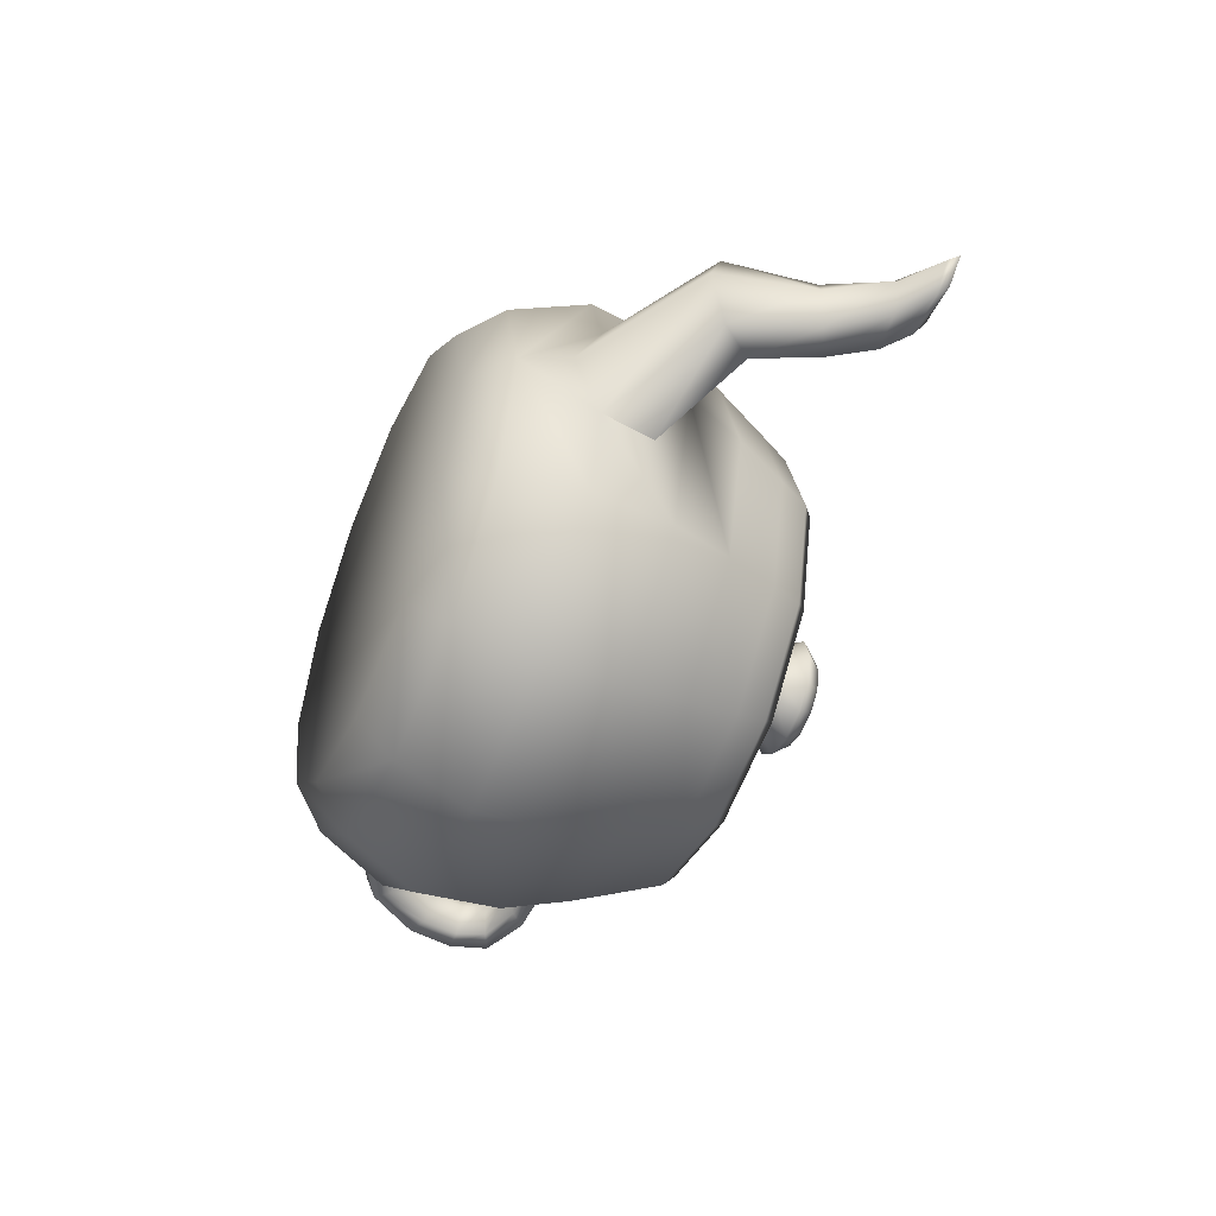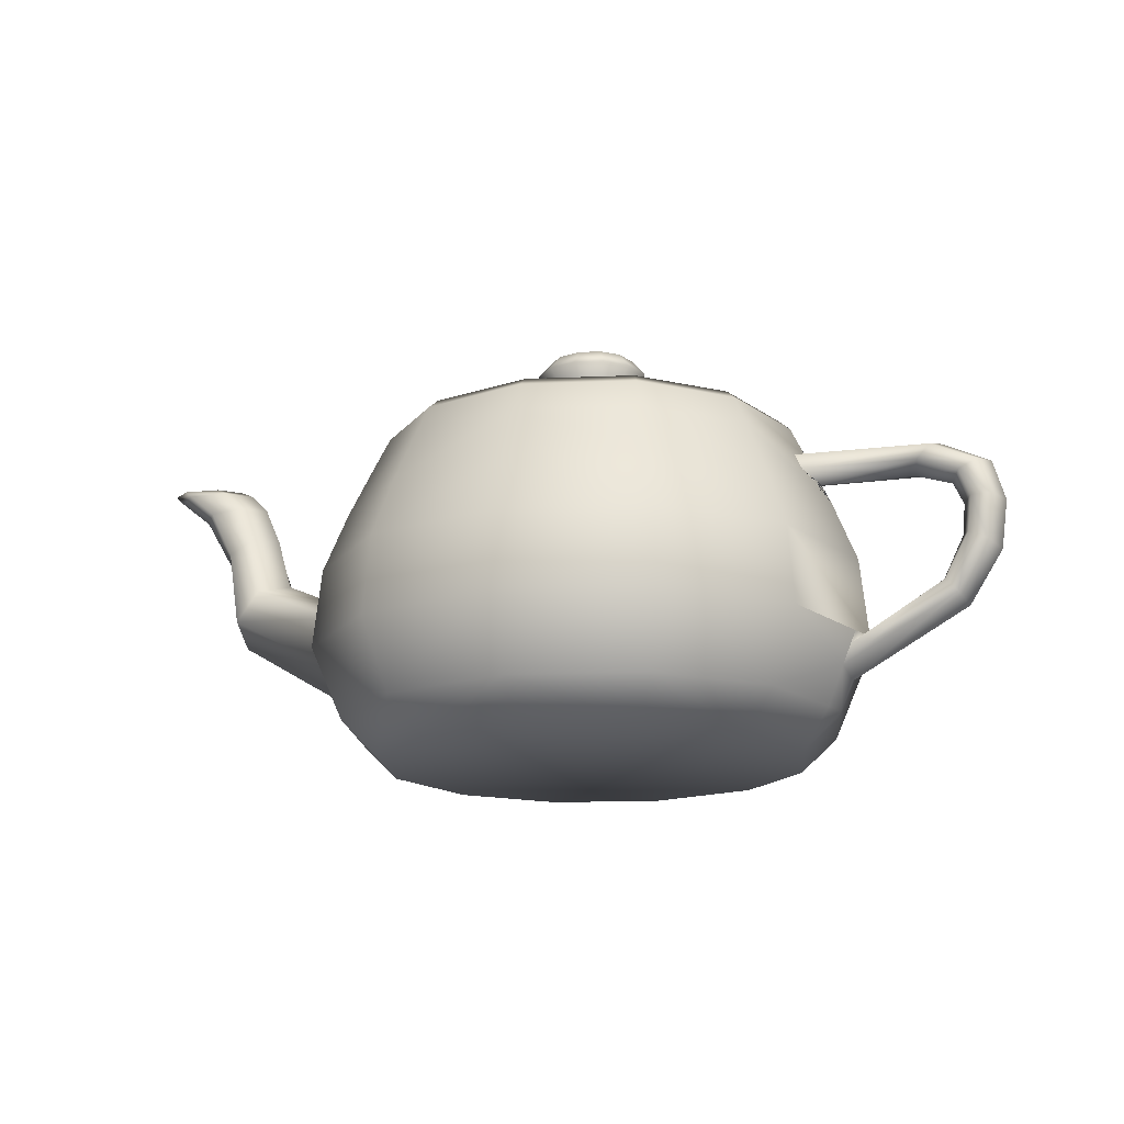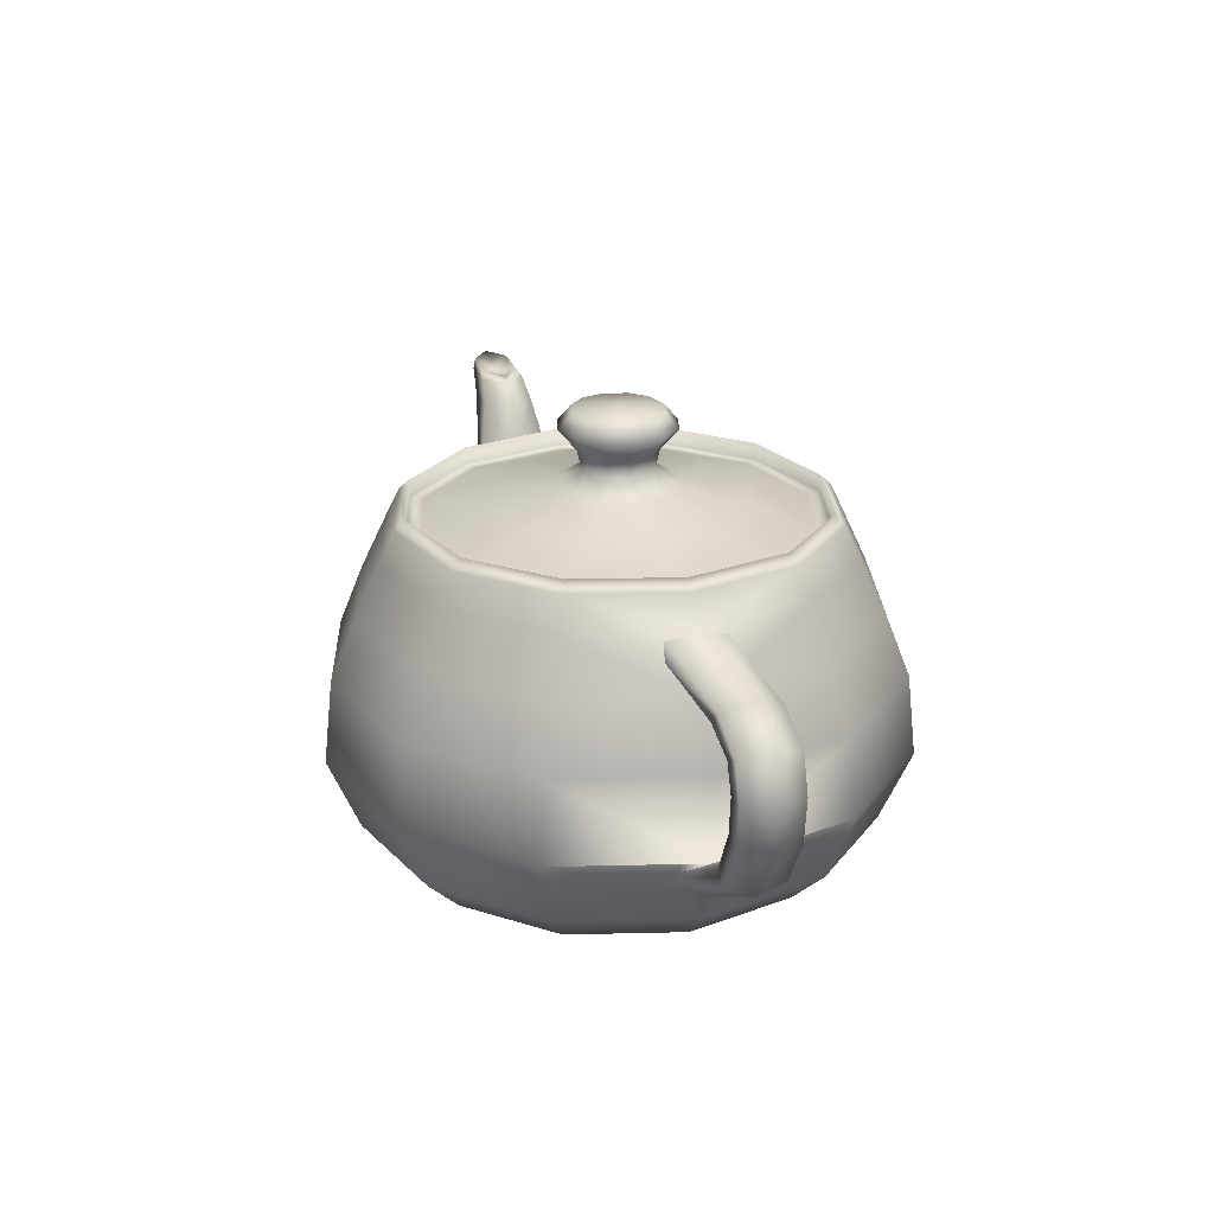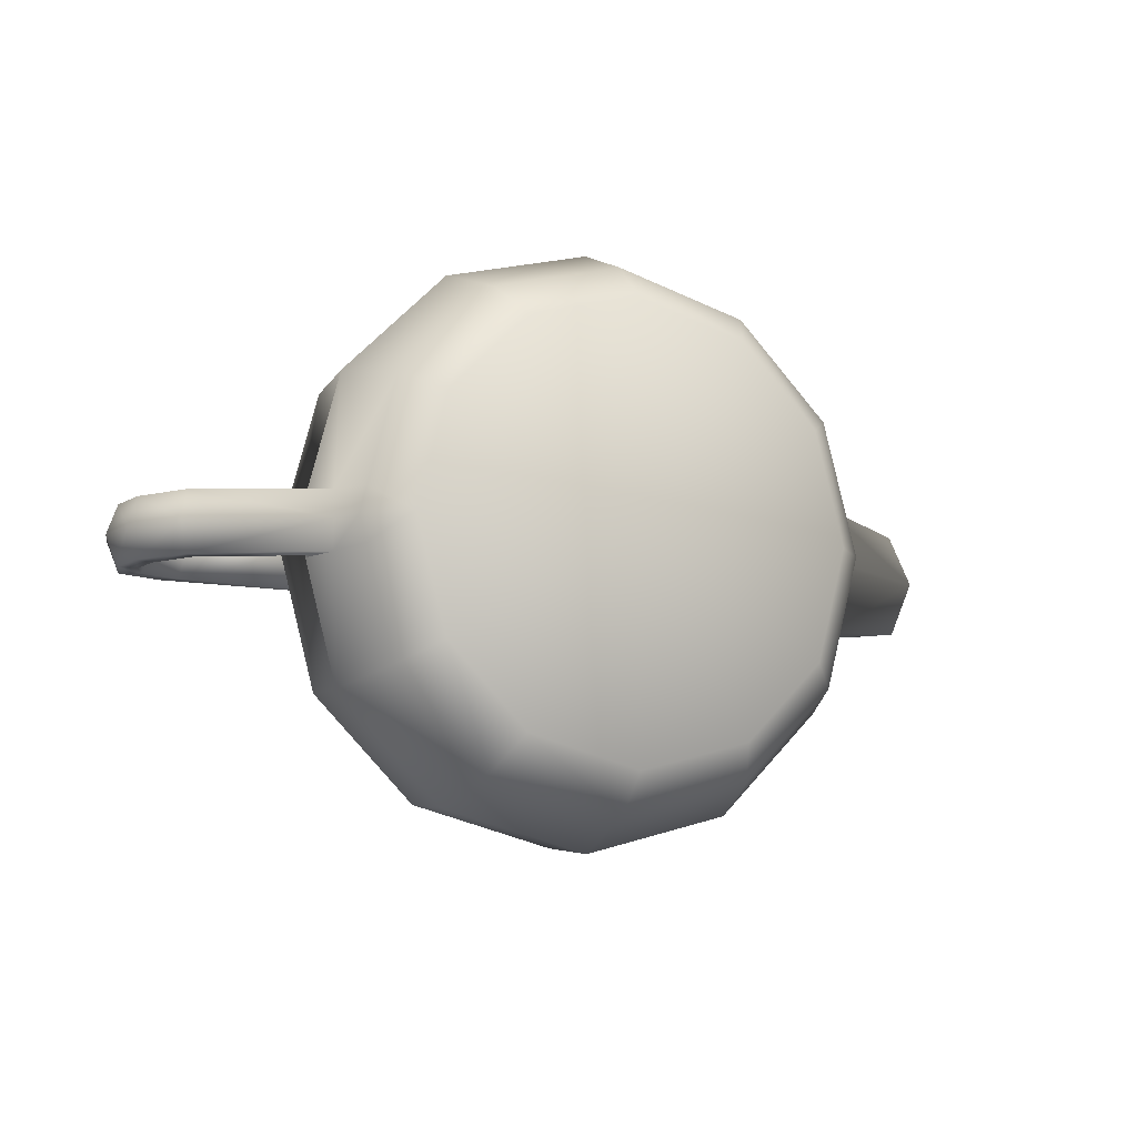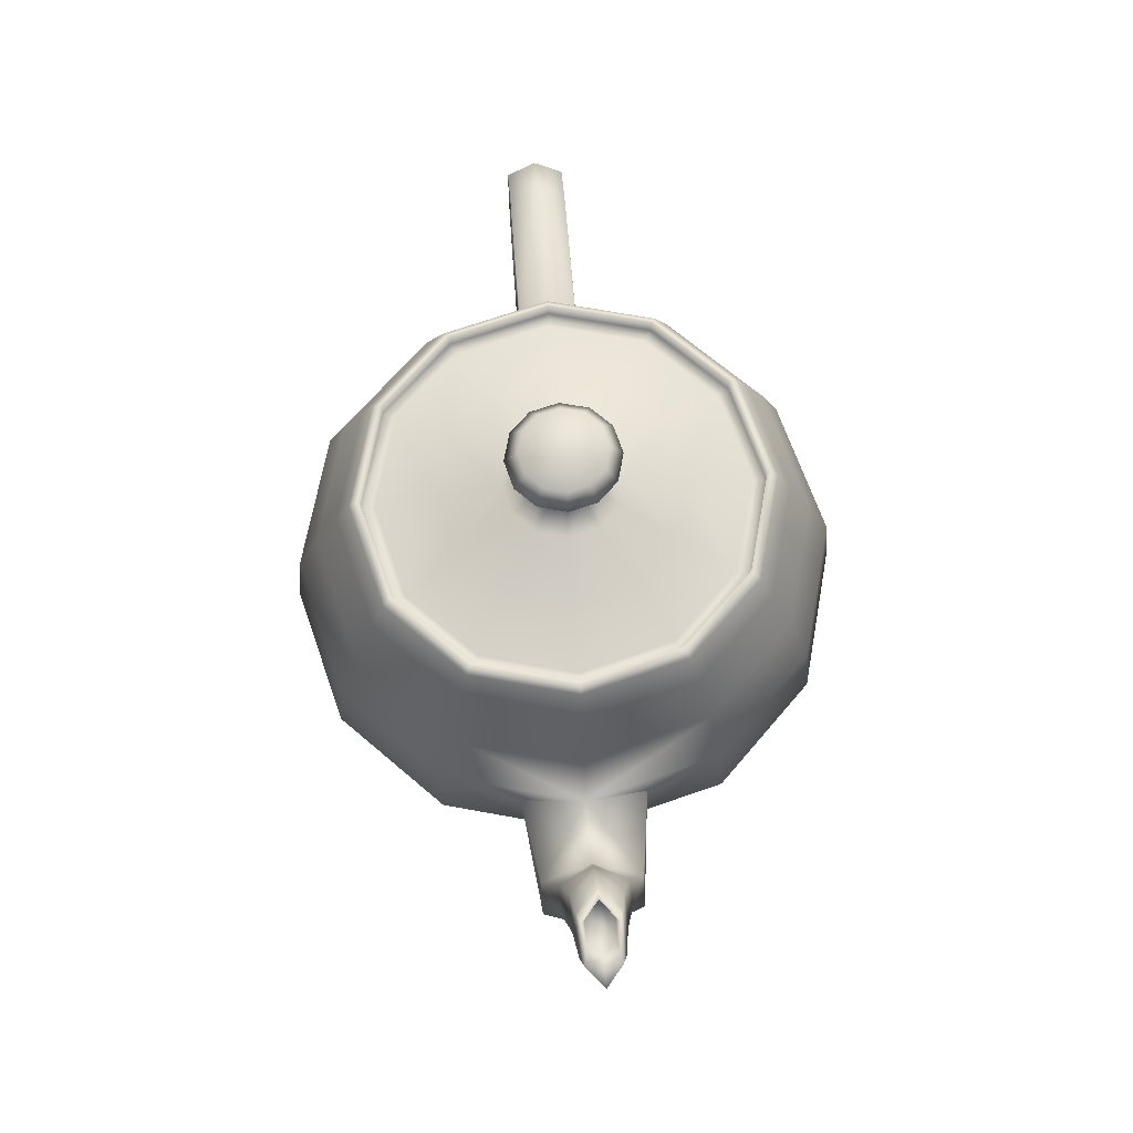
<metadata>
{"format":"obj","ext":"obj","renderer":"f3d","projection":"perspective","resolution":1024,"background":"white","views":[{"elev":-51.5,"azim":66.6,"up":"+Z"},{"elev":-16.3,"azim":-160.2,"up":"+Y"},{"elev":23.5,"azim":-107.1,"up":"+Y"},{"elev":-9.6,"azim":-26.0,"up":"+Z"},{"elev":68.3,"azim":85.5,"up":"+Y"}]}
</metadata>
<code>
o SurfPatch_CUSurfPatch
v 1.865 0.9039 0.4294
v 2.658 1.331 0.3503
v 2.799 1.895 0.237
v 2.999 2.251 0.1796
v 3.205 2.424 0.1516
v 3.272 2.476 0.1219
v 3.096 2.4 0.1
v 1.822 1.263 0.4459
v 2.497 1.549 0.3503
v 2.616 1.984 0.237
v 2.76 2.275 0.1796
v 2.917 2.421 0.1516
v 2.995 2.465 0.1219
v 2.904 2.4 0.1
v 0.6606 2.4 1.125
v 1.125 2.4 0.6606
v 0.44 2.555 0.7491
v 0.7491 2.555 0.44
v 0.2115 2.628 0.3601
v 0.3601 2.628 0.2115
v 0.1246 2.732 0.2121
v 0.2121 2.732 0.1246
v 0.1384 2.865 0.2353
v 0.2353 2.865 0.1384
v 0.2024 3.012 0.3442
v 0.3442 3.012 0.2024
v 0.1543 3.123 0.2623
v 0.2623 3.123 0.1543
v 0 2.4 1.3
v -0.6606 2.4 1.125
v -1.125 2.4 0.6606
v 0 2.555 0.8658
v -0.44 2.555 0.7491
v -0.7491 2.555 0.44
v 0 2.628 0.4162
v -0.2115 2.628 0.3601
v -0.3601 2.628 0.2115
v 0 2.732 0.2451
v -0.1246 2.732 0.2121
v -0.2121 2.732 0.1246
v 0 2.865 0.2718
v -0.1384 2.865 0.2353
v -0.2353 2.865 0.1384
v 0 3.012 0.3975
v -0.2024 3.012 0.3442
v -0.3442 3.012 0.2024
v 0 3.123 0.3029
v -0.1543 3.123 0.2623
v -0.2623 3.123 0.1543
v -1.545 2.193 0.2008
v -2.482 2.164 0.2
v -2.793 2.024 0.2
v -2.873 1.774 0.2
v -2.835 1.462 0.2
v -2.623 1.112 0.2
v -1.83 0.6783 0.1956
v -2.389 2.063 0.2
v -2.662 1.961 0.2
v -2.736 1.772 0.2
v -2.71 1.52 0.2
v -2.543 1.207 0.2
v 0.7622 0.15 1.298
v 1.298 0.15 0.7622
v 0.8962 0.4058 1.526
v 1.526 0.4058 0.8962
v 1.006 0.9039 1.712
v 1.712 0.9039 1.006
v 0.9756 1.455 1.661
v 1.661 1.455 0.9756
v 0.8893 1.875 1.514
v 1.514 1.875 0.8893
v 0.8007 2.241 1.363
v 1.363 2.241 0.8007
v 0.7474 2.455 1.273
v 1.273 2.455 0.7474
v 0.7092 2.52 1.207
v 1.207 2.52 0.7092
v 0.7114 2.4 1.211
v 1.211 2.4 0.7114
v 0 0.15 1.5
v -0.7622 0.15 1.298
v -1.298 0.15 0.7622
v 0 0.4058 1.764
v -0.8962 0.4058 1.526
v -1.526 0.4058 0.8962
v 0 0.9039 1.979
v -1.006 0.9039 1.712
v -1.712 0.9039 1.006
v 0 1.455 1.92
v -0.9756 1.455 1.661
v -1.661 1.455 0.9756
v 0 1.875 1.75
v -0.8893 1.875 1.514
v -1.514 1.875 0.8893
v 0 2.241 1.576
v -0.8007 2.241 1.363
v -1.363 2.241 0.8007
v 0 2.455 1.471
v -0.7474 2.455 1.273
v -1.273 2.455 0.7474
v 0 2.52 1.396
v -0.7092 2.52 1.207
v -1.207 2.52 0.7092
v 0 2.4 1.4
v -0.7114 2.4 1.211
v -1.211 2.4 0.7114
v -1.597 2.081 0.2078
v -1.925 0.9039 0.2057
v -1.717 0.4058 0.1744
v -1.889 0.819 0.2019
v 1.865 0.9039 -0.4294
v 2.658 1.331 -0.3503
v 2.799 1.895 -0.237
v 2.999 2.251 -0.1796
v 3.205 2.424 -0.1516
v 3.272 2.476 -0.1219
v 3.096 2.4 -0.1
v 1.822 1.263 -0.4459
v 2.497 1.549 -0.3503
v 2.616 1.984 -0.237
v 2.76 2.275 -0.1796
v 2.917 2.421 -0.1516
v 2.995 2.465 -0.1219
v 2.904 2.4 -0.1
v 2.746 1.214 0
v 2.897 1.847 0
v 3.128 2.238 0
v 3.36 2.426 0
v 3.422 2.483 0
v 3.2 2.4 0
v 2.41 1.666 0
v 2.518 2.032 0
v 2.631 2.288 0
v 2.761 2.419 0
v 2.845 2.458 0
v 2.8 2.4 0
v 0.6606 2.4 -1.125
v 1.125 2.4 -0.6606
v 0.44 2.555 -0.7491
v 0.7491 2.555 -0.44
v 0.2115 2.628 -0.3601
v 0.3601 2.628 -0.2115
v 0.1246 2.732 -0.2121
v 0.2121 2.732 -0.1246
v 0.1384 2.865 -0.2353
v 0.2353 2.865 -0.1384
v 0.2024 3.012 -0.3442
v 0.3442 3.012 -0.2024
v 0.1543 3.123 -0.2623
v 0.2623 3.123 -0.1543
v 0 2.4 -1.3
v -0.6606 2.4 -1.125
v -1.125 2.4 -0.6606
v 0 2.555 -0.8658
v -0.44 2.555 -0.7491
v -0.7491 2.555 -0.44
v 0 2.628 -0.4162
v -0.2115 2.628 -0.3601
v -0.3601 2.628 -0.2115
v 0 2.732 -0.2451
v -0.1246 2.732 -0.2121
v -0.2121 2.732 -0.1246
v 0 2.865 -0.2718
v -0.1384 2.865 -0.2353
v -0.2353 2.865 -0.1384
v 0 3.012 -0.3975
v -0.2024 3.012 -0.3442
v -0.3442 3.012 -0.2024
v 0 3.123 -0.3029
v -0.1543 3.123 -0.2623
v -0.2623 3.123 -0.1543
v 1.3 2.4 0
v 0.8658 2.555 0
v 0.4162 2.628 0
v 0.2451 2.732 0
v 0.2718 2.865 0
v 0.3975 3.012 0
v 0.3029 3.123 0
v -1.3 2.4 0
v -0.8658 2.555 0
v -0.4162 2.628 0
v -0.2451 2.732 0
v -0.2718 2.865 0
v -0.3975 3.012 0
v -0.3029 3.123 0
v 0 3.15 0
v -1.545 2.193 -0.2008
v -2.482 2.164 -0.2
v -2.793 2.024 -0.2
v -2.873 1.774 -0.2
v -2.835 1.462 -0.2
v -2.623 1.112 -0.2
v -1.83 0.6783 -0.1956
v -2.389 2.063 -0.2
v -2.662 1.961 -0.2
v -2.736 1.772 -0.2
v -2.71 1.52 -0.2
v -2.543 1.207 -0.2
v -2.532 2.218 0
v -2.863 2.058 0
v -2.947 1.774 0
v -2.902 1.431 0
v -2.666 1.06 0
v -2.339 2.009 0
v -2.592 1.927 0
v -2.663 1.772 0
v -2.643 1.552 0
v -2.5 1.259 0
v 0.7622 0.15 -1.298
v 1.298 0.15 -0.7622
v 0.8962 0.4058 -1.526
v 1.526 0.4058 -0.8962
v 1.006 0.9039 -1.712
v 1.712 0.9039 -1.006
v 0.9756 1.455 -1.661
v 1.661 1.455 -0.9756
v 0.8893 1.875 -1.514
v 1.514 1.875 -0.8893
v 0.8007 2.241 -1.363
v 1.363 2.241 -0.8007
v 0.7474 2.455 -1.273
v 1.273 2.455 -0.7474
v 0.7092 2.52 -1.207
v 1.207 2.52 -0.7092
v 0.7114 2.4 -1.211
v 1.211 2.4 -0.7114
v 0 0.15 -1.5
v -0.7622 0.15 -1.298
v -1.298 0.15 -0.7622
v 0 0.4058 -1.764
v -0.8962 0.4058 -1.526
v -1.526 0.4058 -0.8962
v 0 0.9039 -1.979
v -1.006 0.9039 -1.712
v -1.712 0.9039 -1.006
v 0 1.455 -1.92
v -0.9756 1.455 -1.661
v -1.661 1.455 -0.9756
v 0 1.875 -1.75
v -0.8893 1.875 -1.514
v -1.514 1.875 -0.8893
v 0 2.241 -1.576
v -0.8007 2.241 -1.363
v -1.363 2.241 -0.8007
v 0 2.455 -1.471
v -0.7474 2.455 -1.273
v -1.273 2.455 -0.7474
v 0 2.52 -1.396
v -0.7092 2.52 -1.207
v -1.207 2.52 -0.7092
v 0 2.4 -1.4
v -0.7114 2.4 -1.211
v -1.211 2.4 -0.7114
v 1.5 0.15 0
v 1.764 0.4058 0
v 1.92 1.455 0
v 1.75 1.875 0
v 1.576 2.241 0
v 1.471 2.455 0
v 1.396 2.52 0
v 1.4 2.4 0
v -1.5 0.15 0
v -1.764 0.4058 0
v -1.979 0.9039 0
v -1.92 1.455 0
v -1.75 1.875 0
v -1.576 2.241 0
v -1.471 2.455 0
v -1.851 0.6071 0
v -1.396 2.52 0
v -1.597 2.081 -0.2078
v -1.681 2.019 0
v -1.4 2.4 0
v 0 0.15 0
v -1.925 0.9039 -0.2057
v -1.717 0.4058 -0.1744
v -1.889 0.819 -0.2019
v 1.895 0.7083 0
f 125 2 1 278
f 126 3 2 125
f 127 4 3 126
f 128 5 4 127
f 129 6 5 128
f 130 7 6 129
f 2 9 8 1
f 3 10 9 2
f 4 11 10 3
f 5 12 11 4
f 6 13 12 5
f 7 14 13 6
f 9 131 256 8
f 10 132 131 9
f 11 133 132 10
f 12 134 133 11
f 13 135 134 12
f 14 136 135 13
f 15 17 32 29
f 16 18 17 15
f 172 173 18 16
f 17 19 35 32
f 18 20 19 17
f 173 174 20 18
f 19 21 38 35
f 20 22 21 19
f 174 175 22 20
f 21 23 41 38
f 22 24 23 21
f 175 176 24 22
f 23 25 44 41
f 24 26 25 23
f 176 177 26 24
f 25 27 47 44
f 26 28 27 25
f 177 178 28 26
f 27 186 47
f 28 186 27
f 178 186 28
f 30 29 32 33
f 31 30 33 34
f 179 31 34 180
f 33 32 35 36
f 34 33 36 37
f 180 34 37 181
f 36 35 38 39
f 37 36 39 40
f 181 37 40 182
f 39 38 41 42
f 40 39 42 43
f 182 40 43 183
f 42 41 44 45
f 43 42 45 46
f 183 43 46 184
f 45 44 47 48
f 46 45 48 49
f 184 46 49 185
f 48 47 186
f 49 48 186
f 185 49 186
f 199 51 50 267
f 200 52 51 199
f 201 53 52 200
f 202 54 53 201
f 203 55 54 202
f 269 56 55 203
f 51 57 107 50
f 52 58 57 51
f 53 59 58 52
f 54 60 59 53
f 55 61 60 54
f 56 110 61 55
f 57 204 272 107
f 58 205 204 57
f 59 206 205 58
f 60 207 206 59
f 61 208 207 60
f 110 264 208 61
f 62 64 83 80
f 63 65 64 62
f 254 255 65 63
f 64 66 86 83
f 65 67 66 64
f 255 278 1 67 65
f 66 68 89 86
f 67 69 68 66
f 68 70 92 89
f 69 71 70 68
f 256 257 71 69
f 70 72 95 92
f 71 73 72 70
f 257 258 73 71
f 72 74 98 95
f 73 75 74 72
f 258 259 75 73
f 74 76 101 98
f 75 77 76 74
f 259 260 77 75
f 76 78 104 101
f 77 79 78 76
f 260 261 79 77
f 81 80 83 84
f 82 81 84 85
f 262 82 85 109 263
f 84 83 86 87
f 85 84 87 88
f 263 109 56 269
f 87 86 89 90
f 88 87 90 91
f 264 108 88 91 265
f 90 89 92 93
f 91 90 93 94
f 265 91 94 266
f 93 92 95 96
f 94 93 96 97
f 266 94 97 267 50 107 272
f 96 95 98 99
f 97 96 99 100
f 267 97 100 268
f 99 98 101 102
f 100 99 102 103
f 268 100 103 270
f 102 101 104 105
f 103 102 105 106
f 270 103 106 273
f 16 79 261 172
f 15 78 79 16
f 29 104 78 15
f 30 105 104 29
f 31 106 105 30
f 179 273 106 31
f 62 80 274
f 82 262 274
f 80 81 274
f 63 62 274
f 254 63 274
f 81 82 274
f 56 109 85 88 108 110
f 264 110 108
f 1 8 256 69 67
f 125 278 111 112
f 126 125 112 113
f 127 126 113 114
f 128 127 114 115
f 129 128 115 116
f 130 129 116 117
f 112 111 118 119
f 113 112 119 120
f 114 113 120 121
f 115 114 121 122
f 116 115 122 123
f 117 116 123 124
f 119 118 256 131
f 120 119 131 132
f 121 120 132 133
f 122 121 133 134
f 123 122 134 135
f 124 123 135 136
f 137 151 154 139
f 138 137 139 140
f 172 138 140 173
f 139 154 157 141
f 140 139 141 142
f 173 140 142 174
f 141 157 160 143
f 142 141 143 144
f 174 142 144 175
f 143 160 163 145
f 144 143 145 146
f 175 144 146 176
f 145 163 166 147
f 146 145 147 148
f 176 146 148 177
f 147 166 169 149
f 148 147 149 150
f 177 148 150 178
f 149 169 186
f 150 149 186
f 178 150 186
f 152 155 154 151
f 153 156 155 152
f 179 180 156 153
f 155 158 157 154
f 156 159 158 155
f 180 181 159 156
f 158 161 160 157
f 159 162 161 158
f 181 182 162 159
f 161 164 163 160
f 162 165 164 161
f 182 183 165 162
f 164 167 166 163
f 165 168 167 164
f 183 184 168 165
f 167 170 169 166
f 168 171 170 167
f 184 185 171 168
f 170 186 169
f 171 186 170
f 185 186 171
f 199 267 187 188
f 200 199 188 189
f 201 200 189 190
f 202 201 190 191
f 203 202 191 192
f 269 203 192 193
f 188 187 271 194
f 189 188 194 195
f 190 189 195 196
f 191 190 196 197
f 192 191 197 198
f 193 192 198 277
f 194 271 272 204
f 195 194 204 205
f 196 195 205 206
f 197 196 206 207
f 198 197 207 208
f 277 198 208 264
f 209 227 230 211
f 210 209 211 212
f 254 210 212 255
f 211 230 233 213
f 212 211 213 214
f 255 212 214 111 278
f 213 233 236 215
f 214 213 215 216
f 215 236 239 217
f 216 215 217 218
f 256 216 218 257
f 217 239 242 219
f 218 217 219 220
f 257 218 220 258
f 219 242 245 221
f 220 219 221 222
f 258 220 222 259
f 221 245 248 223
f 222 221 223 224
f 259 222 224 260
f 223 248 251 225
f 224 223 225 226
f 260 224 226 261
f 228 231 230 227
f 229 232 231 228
f 262 263 276 232 229
f 231 234 233 230
f 232 235 234 231
f 263 269 193 276
f 234 237 236 233
f 235 238 237 234
f 264 265 238 235 275
f 237 240 239 236
f 238 241 240 237
f 265 266 241 238
f 240 243 242 239
f 241 244 243 240
f 266 272 271 187 267 244 241
f 243 246 245 242
f 244 247 246 243
f 267 268 247 244
f 246 249 248 245
f 247 250 249 246
f 268 270 250 247
f 249 252 251 248
f 250 253 252 249
f 270 273 253 250
f 138 172 261 226
f 137 138 226 225
f 151 137 225 251
f 152 151 251 252
f 153 152 252 253
f 179 153 253 273
f 209 274 227
f 229 274 262
f 227 274 228
f 210 274 209
f 254 274 210
f 228 274 229
f 193 277 275 235 232 276
f 264 275 277
f 111 214 216 256 118
f 117 124 136 14 7 130

</code>
